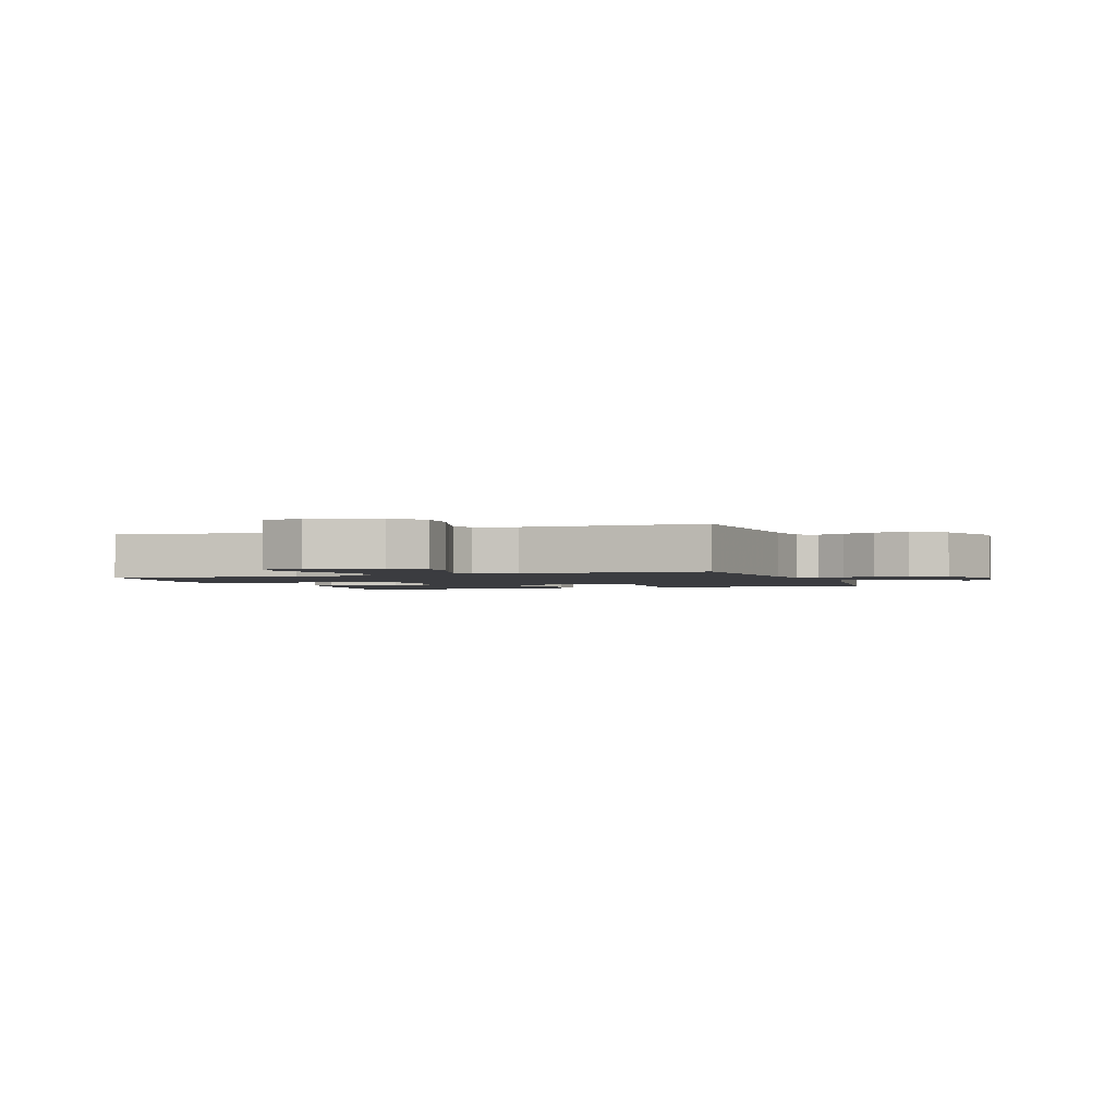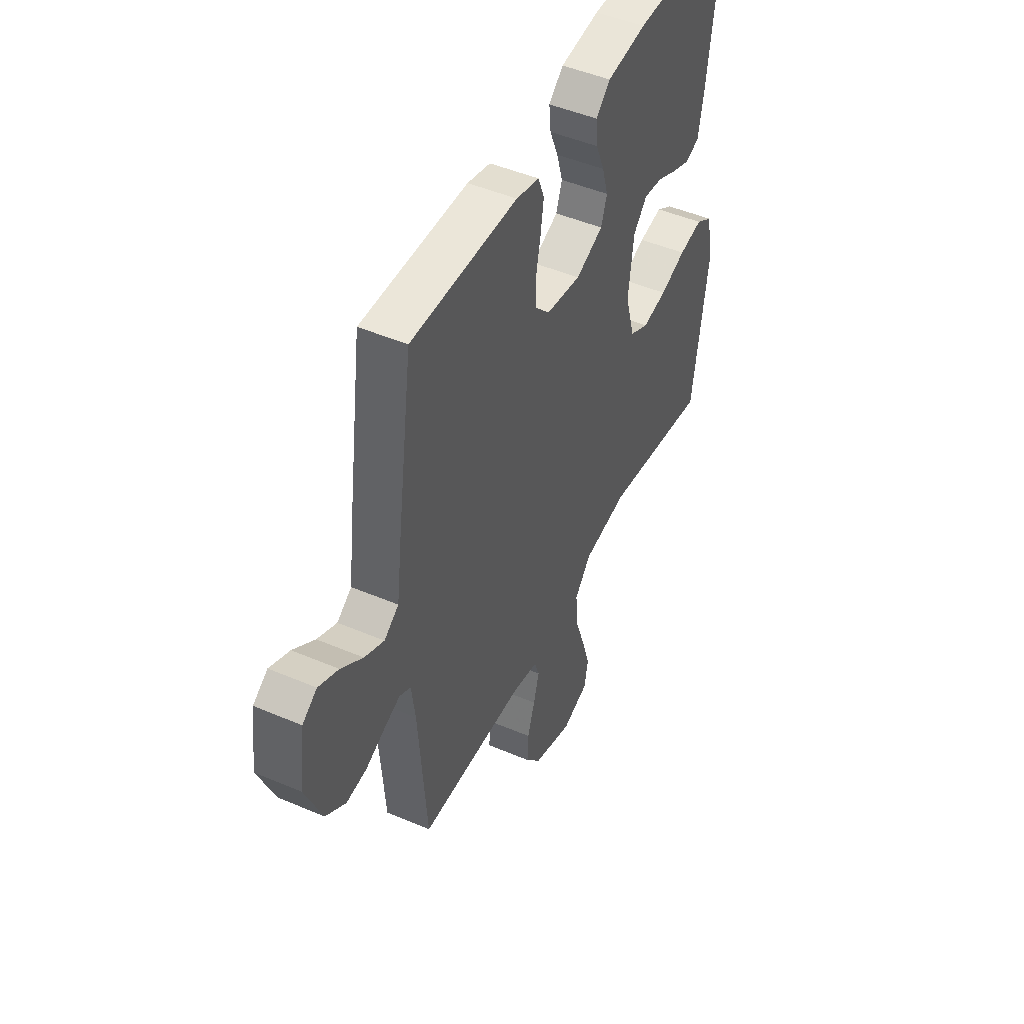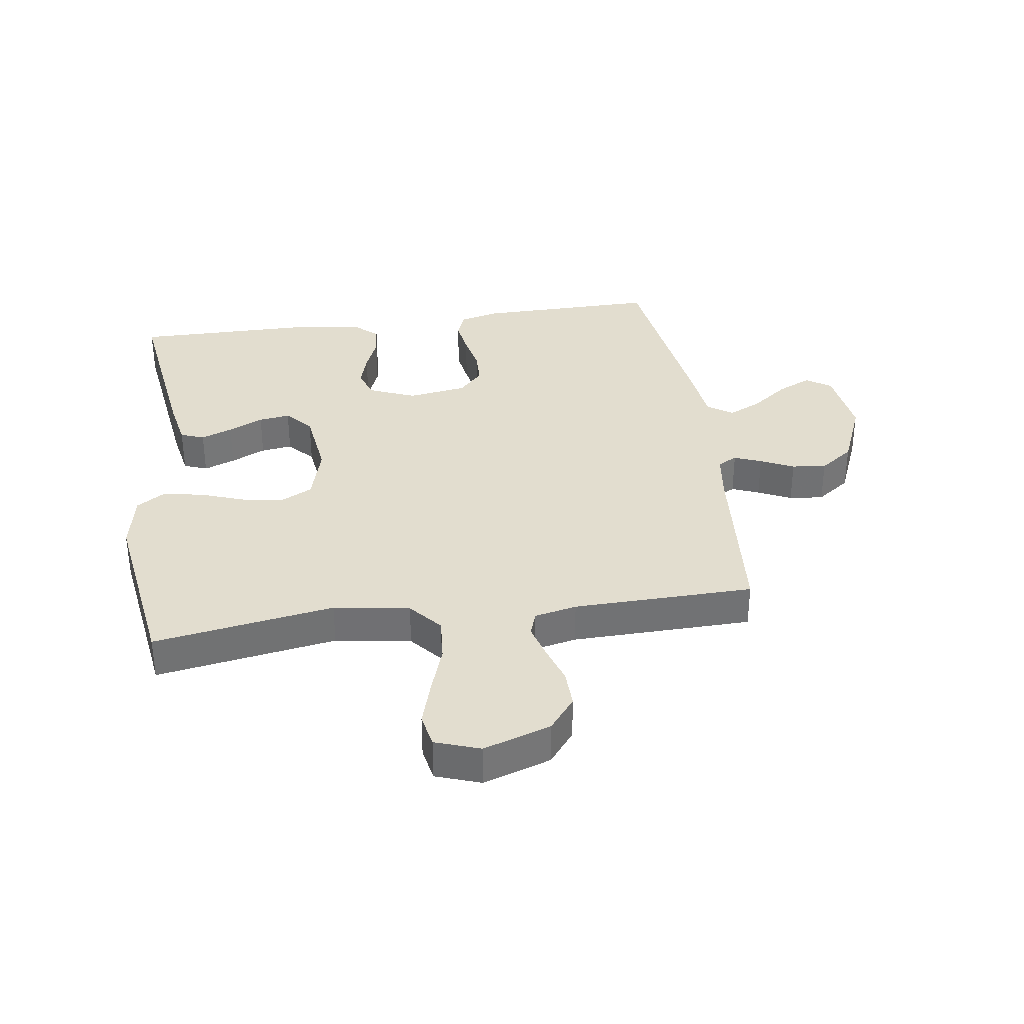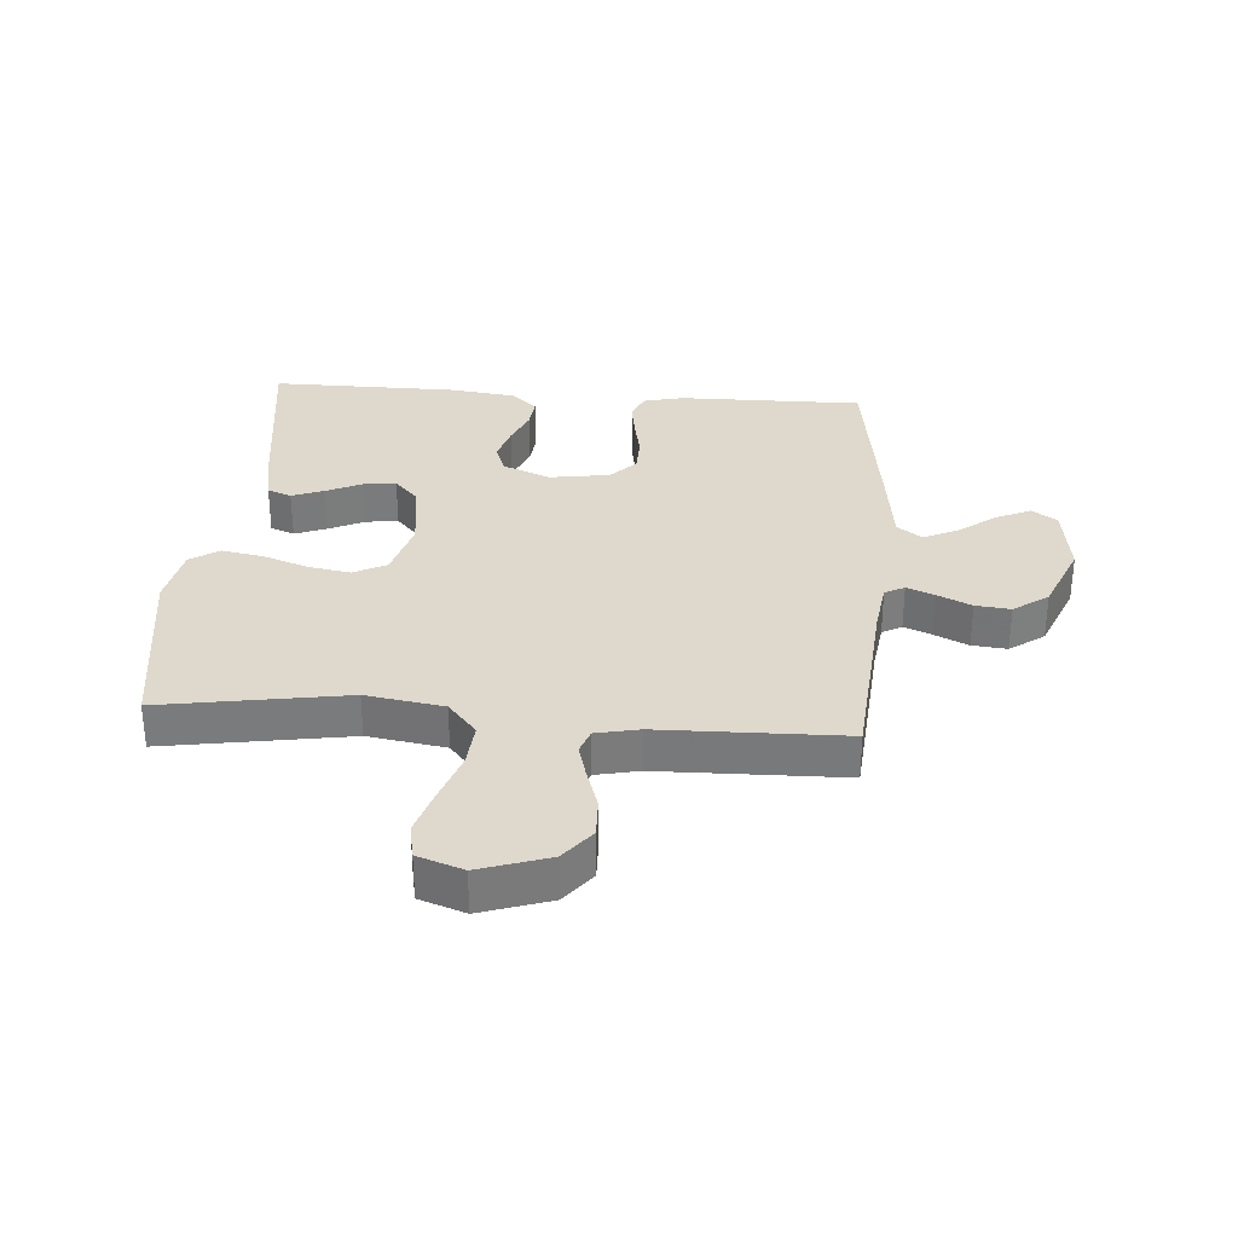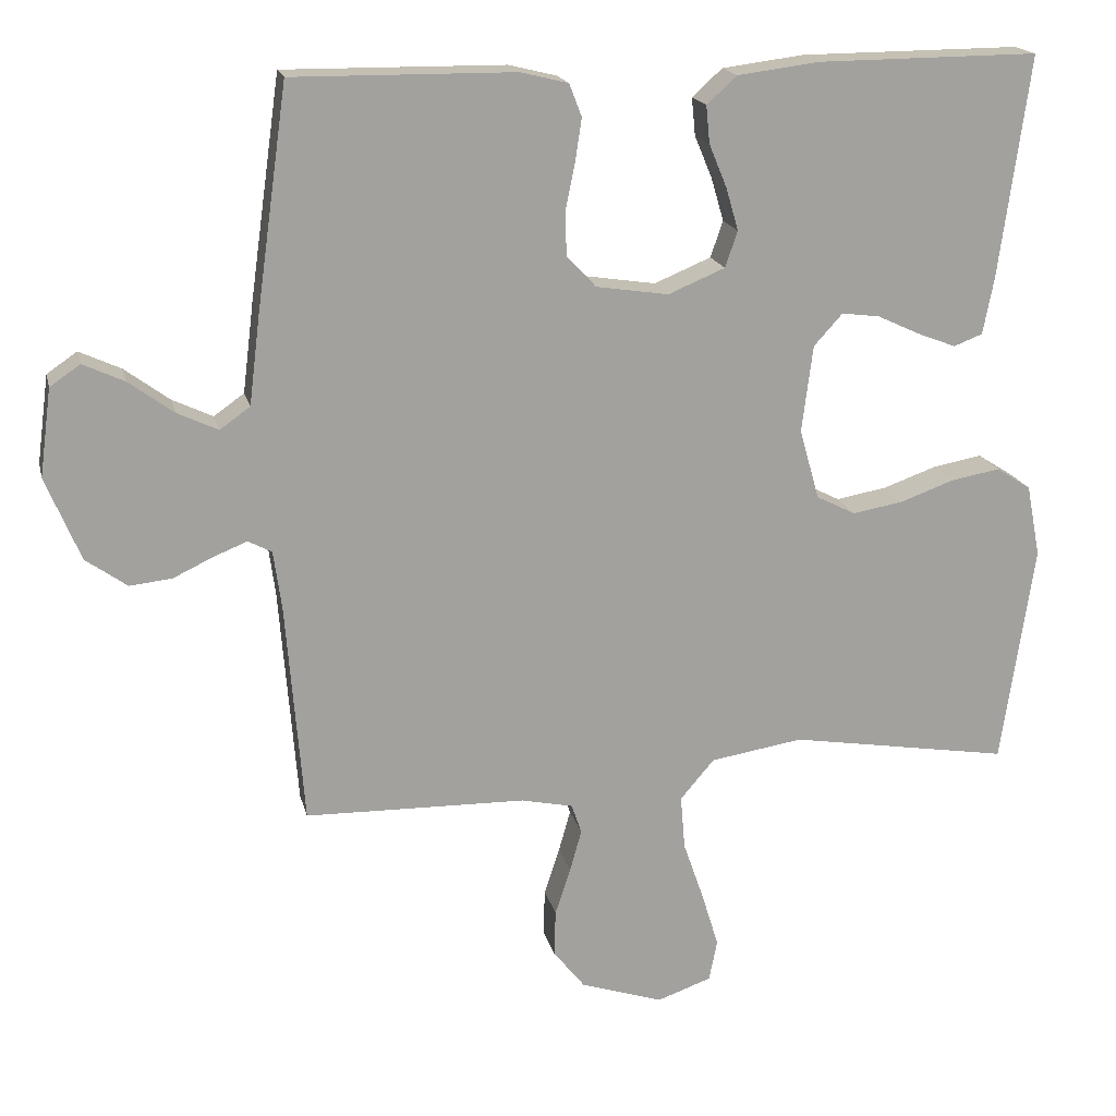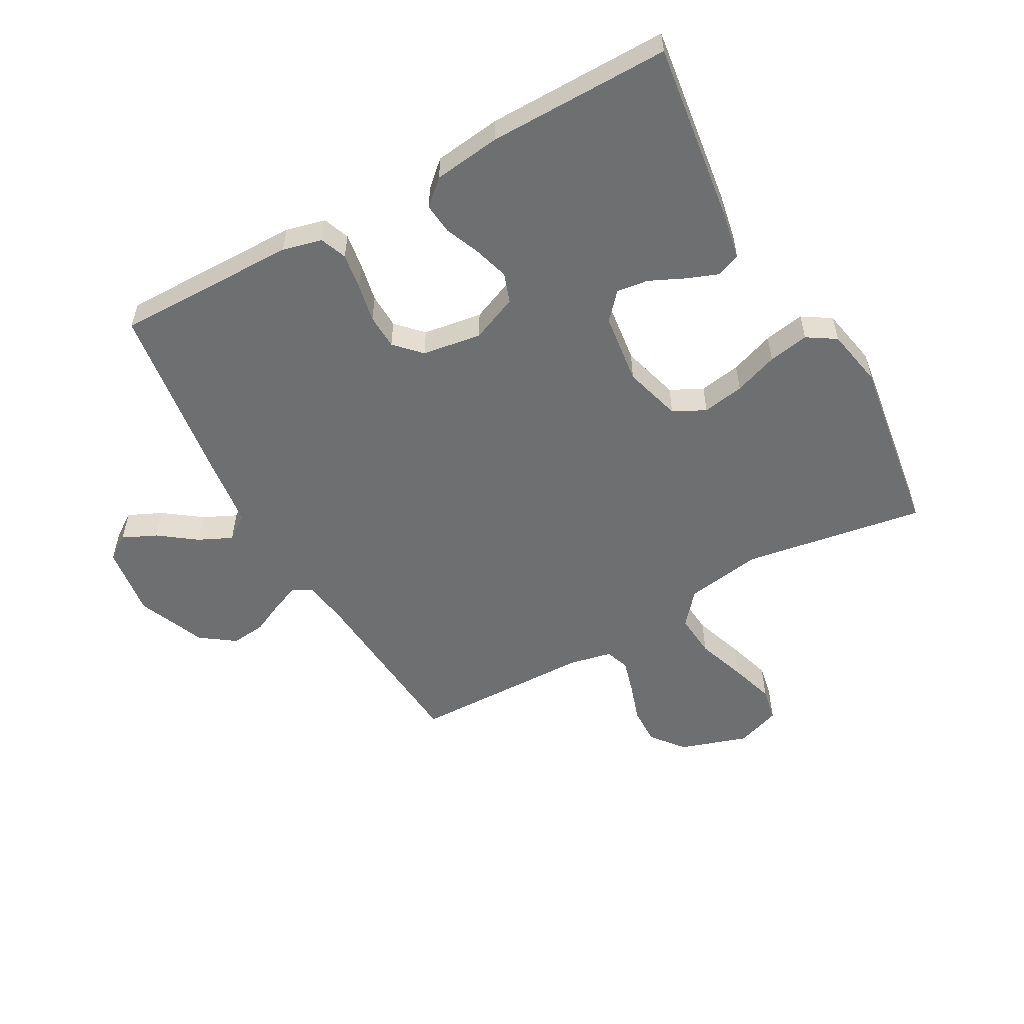
<metadata>
{"format":"obj","ext":"obj","renderer":"f3d","projection":"perspective","resolution":1024,"background":"white","views":[{"elev":-2.0,"azim":-160.3,"up":"+Y"},{"elev":47.6,"azim":-64.3,"up":"+Z"},{"elev":34.9,"azim":171.8,"up":"+Y"},{"elev":32.0,"azim":-175.7,"up":"+Y"},{"elev":18.0,"azim":-12.9,"up":"+Z"},{"elev":-54.6,"azim":29.2,"up":"+Y"}]}
</metadata>
<code>
v -0.5 0.07 0.5
v -0.2 0.07 0.497
v -0.135 0.07 0.481
v -0.118 0.07 0.437
v -0.127 0.07 0.378
v -0.14 0.07 0.314
v -0.138 0.07 0.256
v -0.098 0.07 0.214
v 0 0.07 0.199
v 0.077 0.07 0.231
v 0.094 0.07 0.28
v 0.077 0.07 0.338
v 0.053 0.07 0.396
v 0.048 0.07 0.447
v 0.089 0.07 0.484
v 0.2 0.07 0.498
v 0.5 0.07 0.5
v 0.459 0.07 0.2
v 0.444 0.07 0.122
v 0.405 0.07 0.107
v 0.353 0.07 0.127
v 0.295 0.07 0.154
v 0.243 0.07 0.161
v 0.204 0.07 0.118
v 0.189 0.07 0
v 0.216 0.07 -0.095
v 0.269 0.07 -0.122
v 0.338 0.07 -0.11
v 0.411 0.07 -0.084
v 0.478 0.07 -0.072
v 0.525 0.07 -0.102
v 0.544 0.07 -0.2
v 0.5 0.07 -0.5
v 0.2 0.07 -0.451
v 0.074 0.07 -0.471
v 0.028 0.07 -0.525
v 0.034 0.07 -0.598
v 0.062 0.07 -0.679
v 0.085 0.07 -0.754
v 0.074 0.07 -0.81
v 0 0.07 -0.836
v -0.112 0.07 -0.799
v -0.155 0.07 -0.745
v -0.153 0.07 -0.682
v -0.132 0.07 -0.618
v -0.116 0.07 -0.561
v -0.13 0.07 -0.521
v -0.2 0.07 -0.506
v -0.5 0.07 -0.5
v -0.524 0.07 -0.2
v -0.535 0.07 -0.12
v -0.567 0.07 -0.103
v -0.612 0.07 -0.121
v -0.667 0.07 -0.147
v -0.724 0.07 -0.153
v -0.78 0.07 -0.113
v -0.827 0.07 0
v -0.811 0.07 0.119
v -0.77 0.07 0.147
v -0.714 0.07 0.121
v -0.653 0.07 0.076
v -0.598 0.07 0.05
v -0.557 0.07 0.079
v -0.542 0.07 0.2
v -0.5 0 0.5
v -0.2 0 0.497
v -0.135 0 0.481
v -0.118 0 0.437
v -0.127 0 0.378
v -0.14 0 0.314
v -0.138 0 0.256
v -0.098 0 0.214
v 0 0 0.199
v 0.077 0 0.231
v 0.094 0 0.28
v 0.077 0 0.338
v 0.053 0 0.396
v 0.048 0 0.447
v 0.089 0 0.484
v 0.2 0 0.498
v 0.5 0 0.5
v 0.459 0 0.2
v 0.444 0 0.122
v 0.405 0 0.107
v 0.353 0 0.127
v 0.295 0 0.154
v 0.243 0 0.161
v 0.204 0 0.118
v 0.189 0 0
v 0.216 0 -0.095
v 0.269 0 -0.122
v 0.338 0 -0.11
v 0.411 0 -0.084
v 0.478 0 -0.072
v 0.525 0 -0.102
v 0.544 0 -0.2
v 0.5 0 -0.5
v 0.2 0 -0.451
v 0.074 0 -0.471
v 0.028 0 -0.525
v 0.034 0 -0.598
v 0.062 0 -0.679
v 0.085 0 -0.754
v 0.074 0 -0.81
v 0 0 -0.836
v -0.112 0 -0.799
v -0.155 0 -0.745
v -0.153 0 -0.682
v -0.132 0 -0.618
v -0.116 0 -0.561
v -0.13 0 -0.521
v -0.2 0 -0.506
v -0.5 0 -0.5
v -0.524 0 -0.2
v -0.535 0 -0.12
v -0.567 0 -0.103
v -0.612 0 -0.121
v -0.667 0 -0.147
v -0.724 0 -0.153
v -0.78 0 -0.113
v -0.827 0 0
v -0.811 0 0.119
v -0.77 0 0.147
v -0.714 0 0.121
v -0.653 0 0.076
v -0.598 0 0.05
v -0.557 0 0.079
v -0.542 0 0.2
f 4 5 6
f 3 4 6
f 2 3 6
f 1 2 6
f 64 1 6
f 63 64 6
f 62 63 6 7
f 59 60 61
f 58 59 61
f 57 58 61
f 56 57 61
f 55 56 61
f 54 55 61
f 53 54 61
f 52 53 61 62
f 62 7 8
f 52 62 8
f 51 52 8
f 48 49 50
f 51 8 9
f 50 51 9
f 48 50 9
f 47 48 9
f 43 44 45
f 42 43 45
f 41 42 45
f 40 41 45
f 39 40 45
f 38 39 45
f 37 38 45
f 36 37 45 46
f 47 9 10
f 46 47 10
f 36 46 10
f 35 36 10
f 32 33 34
f 31 32 34
f 30 31 34
f 29 30 34
f 28 29 34
f 27 28 34 35
f 20 21 22
f 19 20 22
f 18 19 22
f 17 18 22
f 16 17 22
f 15 16 22
f 14 15 22
f 13 14 22
f 12 13 22
f 11 12 22 23
f 10 11 23 24
f 26 27 35
f 25 26 35 10
f 10 24 25
f 70 69 68
f 70 68 67
f 70 67 66
f 70 66 65
f 70 65 128
f 70 128 127
f 71 70 127 126
f 125 124 123
f 125 123 122
f 125 122 121
f 125 121 120
f 125 120 119
f 125 119 118
f 125 118 117
f 126 125 117 116
f 72 71 126
f 72 126 116
f 72 116 115
f 114 113 112
f 73 72 115
f 73 115 114
f 73 114 112
f 73 112 111
f 109 108 107
f 109 107 106
f 109 106 105
f 109 105 104
f 109 104 103
f 109 103 102
f 109 102 101
f 110 109 101 100
f 74 73 111
f 74 111 110
f 74 110 100
f 74 100 99
f 98 97 96
f 98 96 95
f 98 95 94
f 98 94 93
f 98 93 92
f 99 98 92 91
f 86 85 84
f 86 84 83
f 86 83 82
f 86 82 81
f 86 81 80
f 86 80 79
f 86 79 78
f 86 78 77
f 86 77 76
f 87 86 76 75
f 88 87 75 74
f 99 91 90
f 74 99 90 89
f 89 88 74
f 1 65 66 2
f 2 66 67 3
f 3 67 68 4
f 4 68 69 5
f 5 69 70 6
f 6 70 71 7
f 7 71 72 8
f 8 72 73 9
f 9 73 74 10
f 10 74 75 11
f 11 75 76 12
f 12 76 77 13
f 13 77 78 14
f 14 78 79 15
f 15 79 80 16
f 16 80 81 17
f 17 81 82 18
f 18 82 83 19
f 19 83 84 20
f 20 84 85 21
f 21 85 86 22
f 22 86 87 23
f 23 87 88 24
f 24 88 89 25
f 25 89 90 26
f 26 90 91 27
f 27 91 92 28
f 28 92 93 29
f 29 93 94 30
f 30 94 95 31
f 31 95 96 32
f 32 96 97 33
f 33 97 98 34
f 34 98 99 35
f 35 99 100 36
f 36 100 101 37
f 37 101 102 38
f 38 102 103 39
f 39 103 104 40
f 40 104 105 41
f 41 105 106 42
f 42 106 107 43
f 43 107 108 44
f 44 108 109 45
f 45 109 110 46
f 46 110 111 47
f 47 111 112 48
f 48 112 113 49
f 49 113 114 50
f 50 114 115 51
f 51 115 116 52
f 52 116 117 53
f 53 117 118 54
f 54 118 119 55
f 55 119 120 56
f 56 120 121 57
f 57 121 122 58
f 58 122 123 59
f 59 123 124 60
f 60 124 125 61
f 61 125 126 62
f 62 126 127 63
f 63 127 128 64
f 64 128 65 1

</code>
